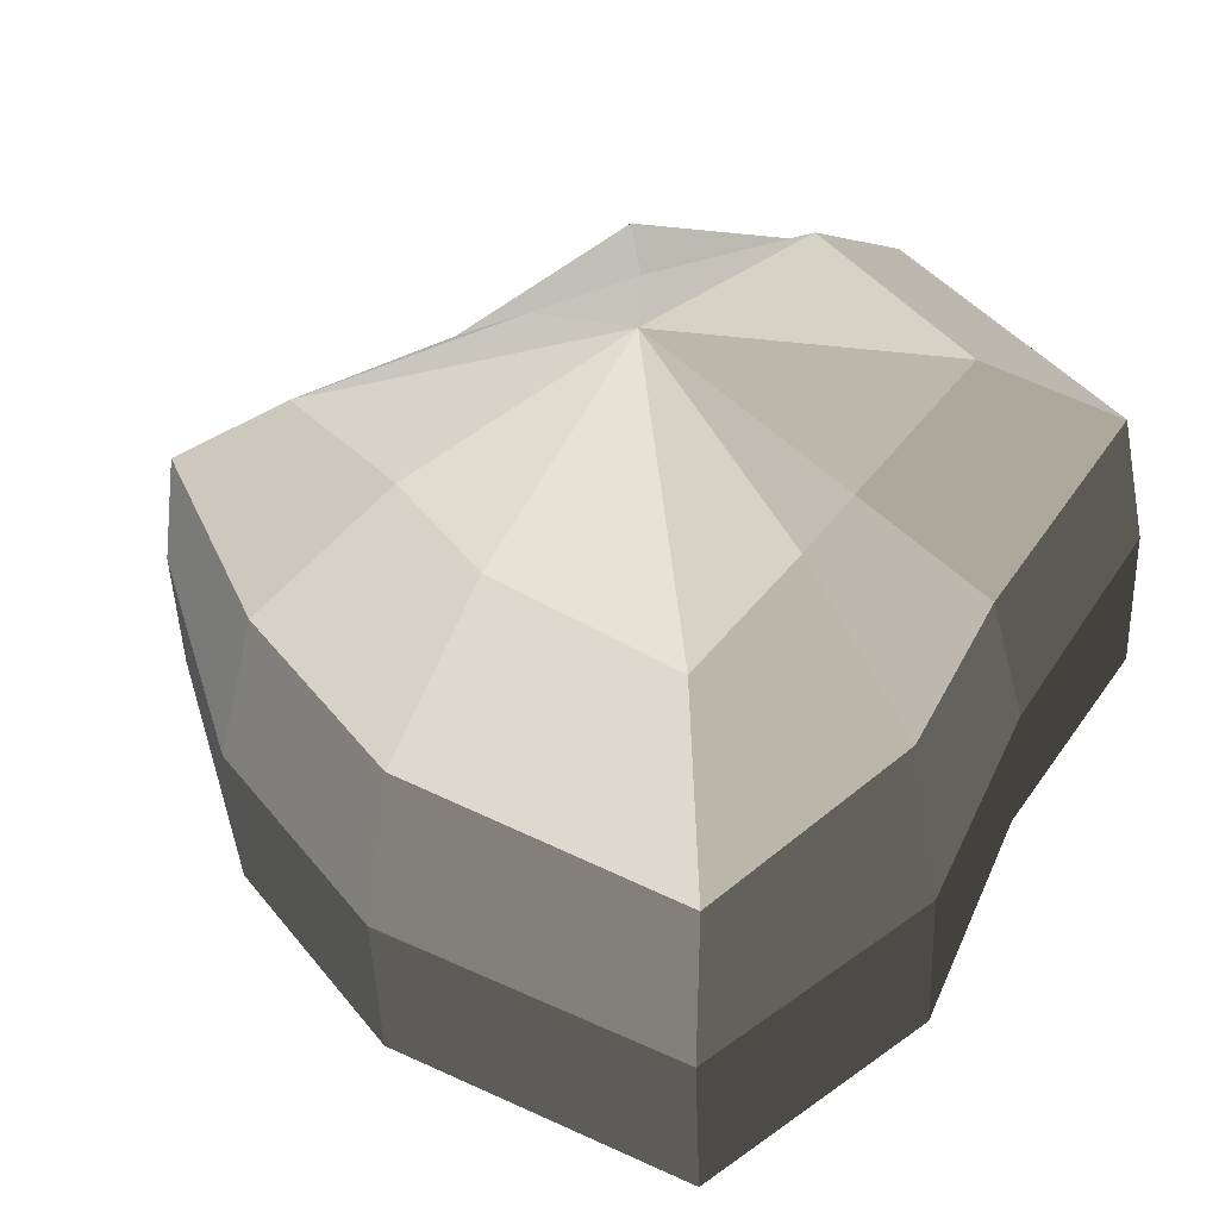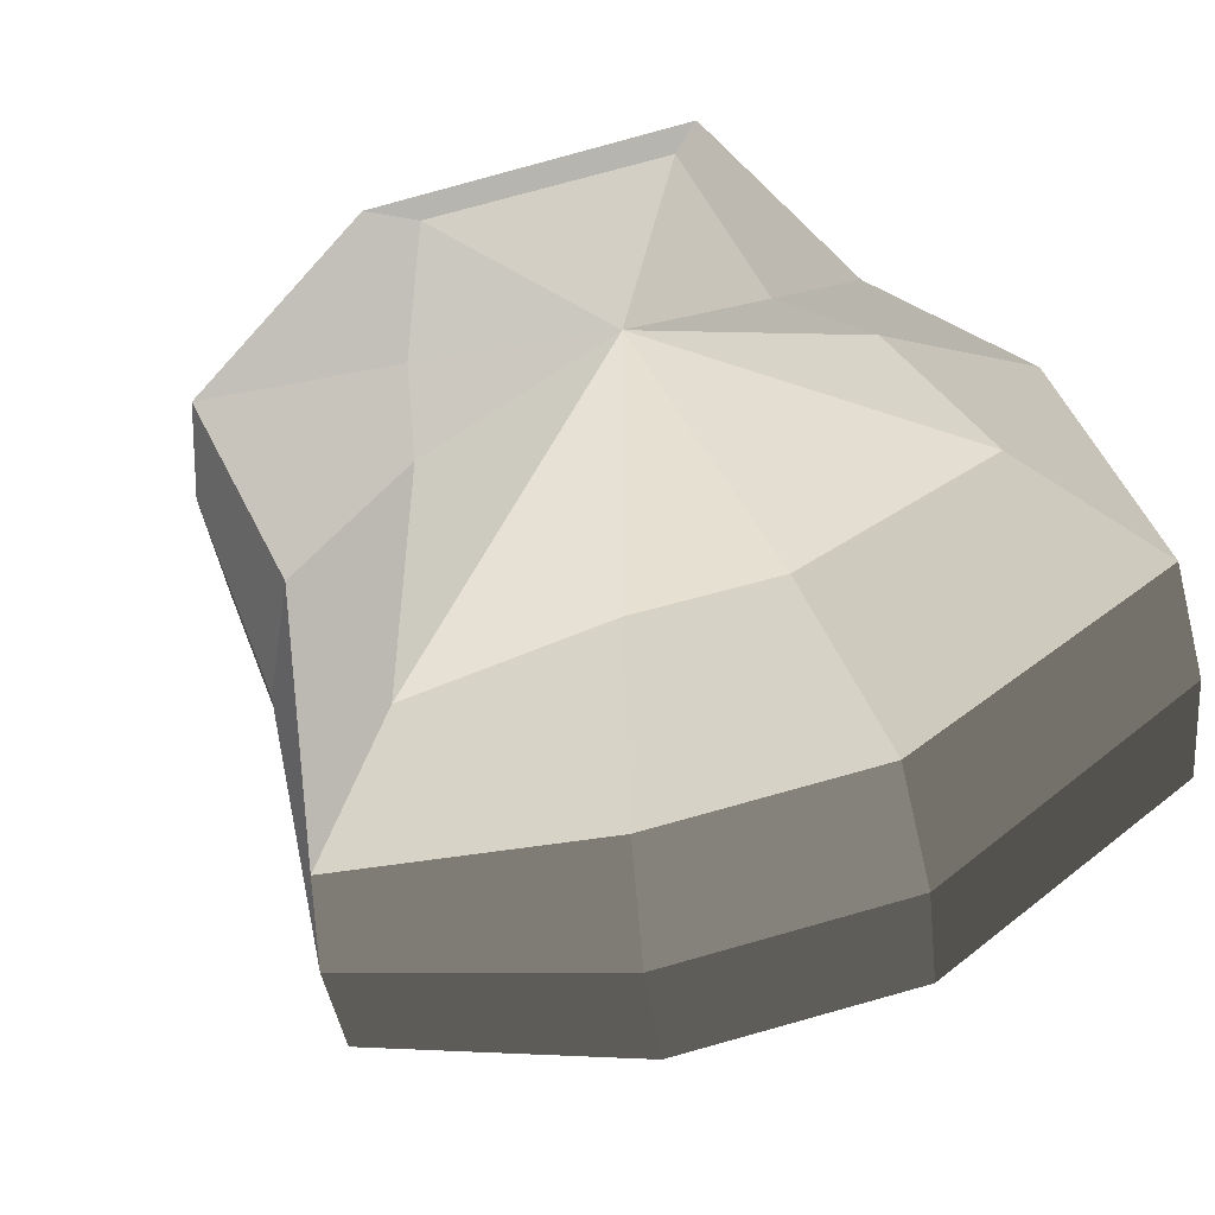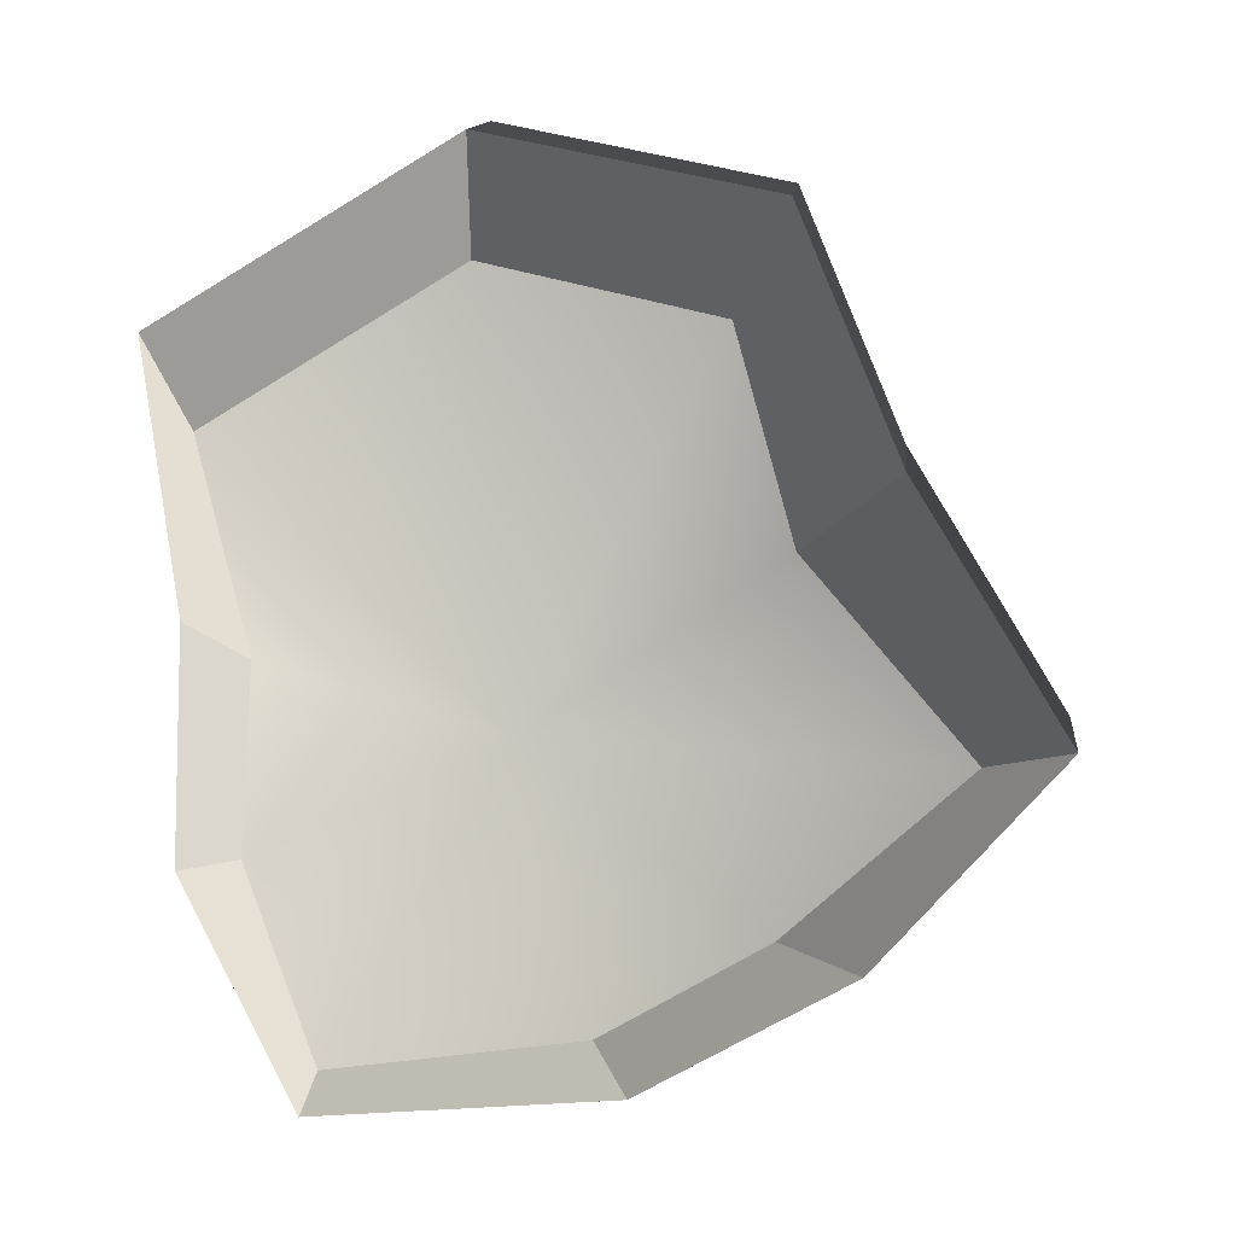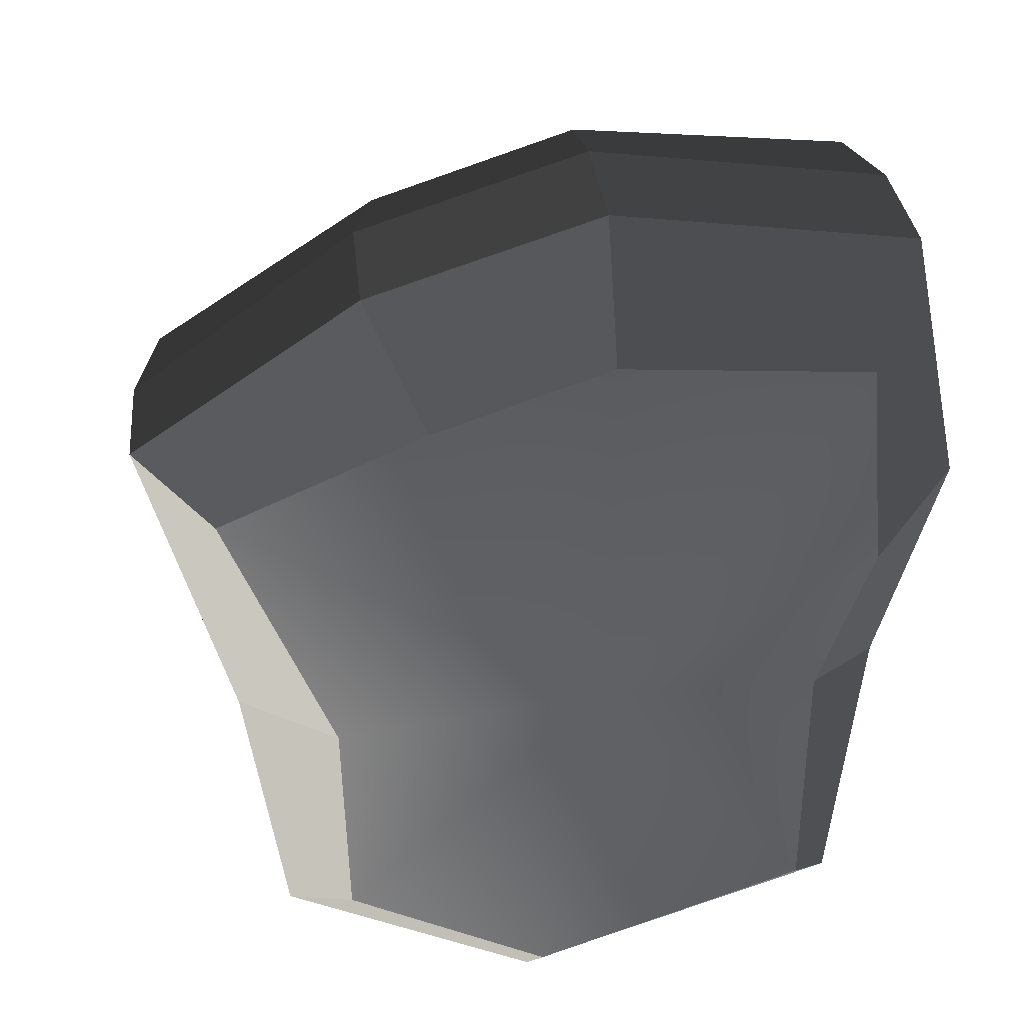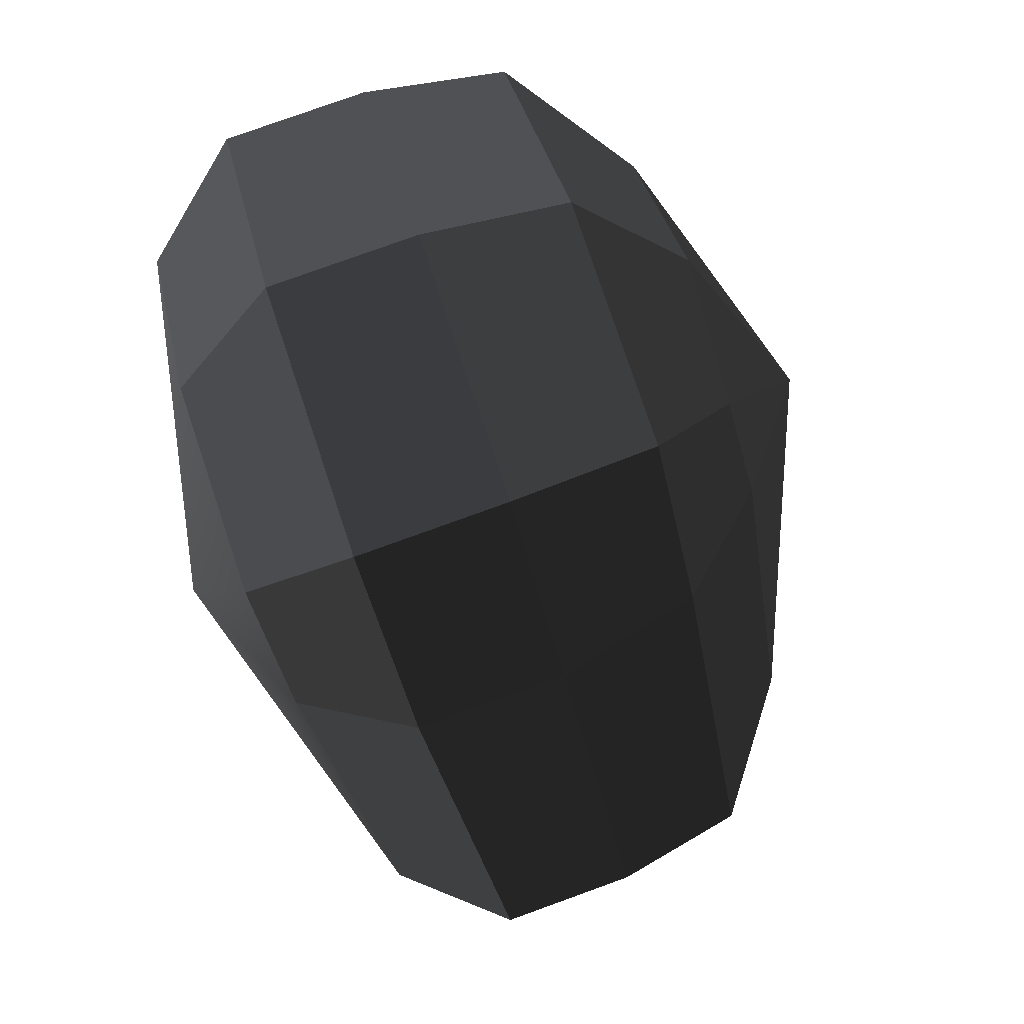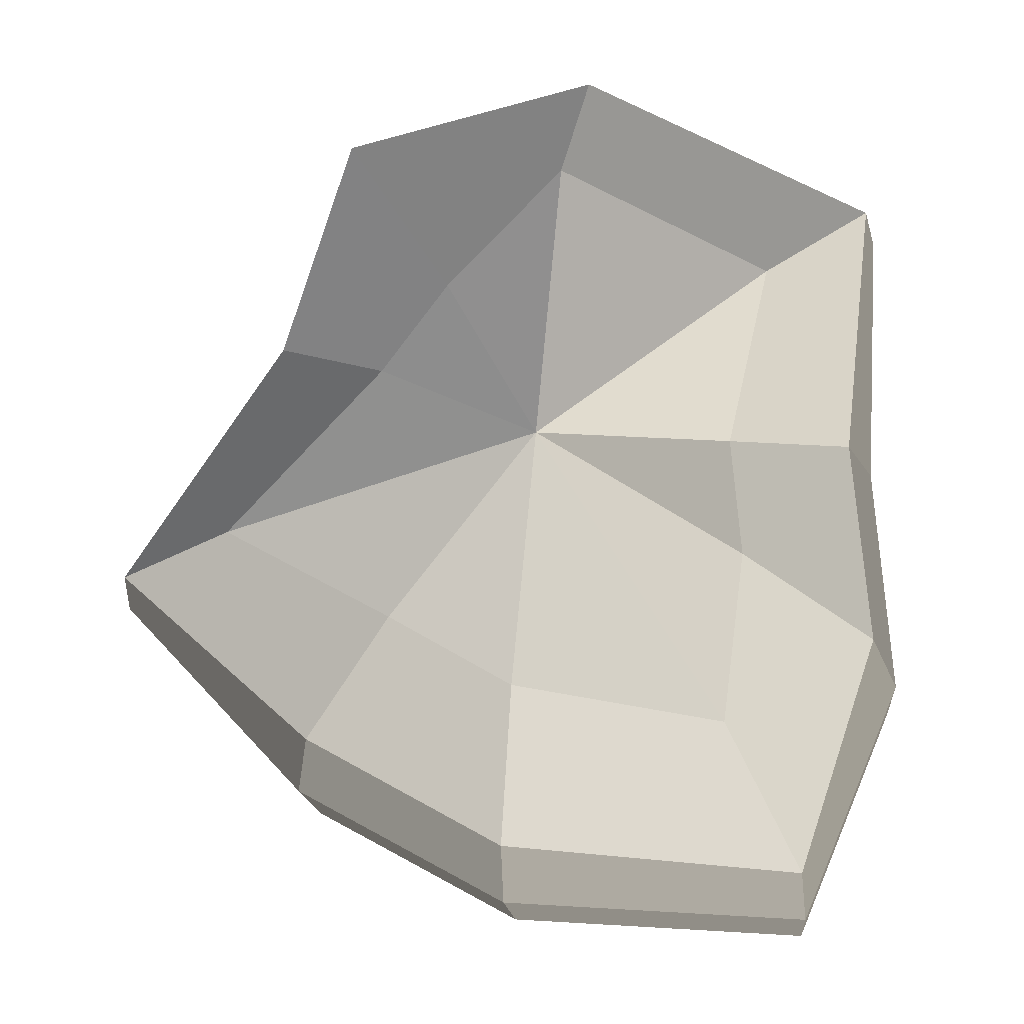
<metadata>
{"format":"obj","ext":"obj","renderer":"f3d","projection":"perspective","resolution":1024,"background":"white","views":[{"elev":50.1,"azim":-154.8,"up":"+Y"},{"elev":54.6,"azim":136.5,"up":"+Y"},{"elev":7.4,"azim":0.9,"up":"+Z"},{"elev":-56.2,"azim":166.3,"up":"+Y"},{"elev":64.8,"azim":66.2,"up":"+Z"},{"elev":79.2,"azim":178.1,"up":"+Y"}]}
</metadata>
<code>
v -0.1071 -0.3083 0.355
v -0.07065 -0.357 -0.03348
v -0.3448 -0.2658 0.2112
v 0.1067 -0.3264 0.3071
v 0.1612 -0.3105 0.1151
v 0.3219 -0.2682 -0.07362
v 0.1476 -0.2702 -0.2253
v -0.009822 -0.2421 -0.3202
v -0.254 -0.211 -0.3575
v -0.3166 -0.2261 -0.1644
v -0.3072 -0.2084 0.008902
v -0.3448 -0.2658 0.2112
v -0.4106 -0.1496 0.2908
v -0.1177 -0.2016 0.4647
v -0.1071 -0.3083 0.355
v -0.1071 -0.3083 0.355
v -0.1177 -0.2016 0.4647
v 0.1589 -0.2256 0.4087
v 0.1067 -0.3264 0.3071
v 0.1067 -0.3264 0.3071
v 0.1589 -0.2256 0.4087
v 0.2595 -0.2098 0.1732
v 0.1612 -0.3105 0.1151
v 0.1612 -0.3105 0.1151
v 0.2595 -0.2098 0.1732
v 0.4167 -0.1768 -0.07703
v 0.3219 -0.2682 -0.07362
v 0.3219 -0.2682 -0.07362
v 0.4167 -0.1768 -0.07703
v 0.2313 -0.1544 -0.2862
v 0.1476 -0.2702 -0.2253
v 0.1476 -0.2702 -0.2253
v 0.2313 -0.1544 -0.2862
v 0.01872 -0.1168 -0.4113
v -0.009822 -0.2421 -0.3202
v -0.009822 -0.2421 -0.3202
v 0.01872 -0.1168 -0.4113
v -0.2881 -0.07972 -0.4403
v -0.254 -0.211 -0.3575
v -0.254 -0.211 -0.3575
v -0.2881 -0.07972 -0.4403
v -0.3969 -0.09471 -0.2038
v -0.3166 -0.2261 -0.1644
v -0.3166 -0.2261 -0.1644
v -0.3969 -0.09471 -0.2038
v -0.3865 -0.1006 0.02834
v -0.3072 -0.2084 0.008902
v -0.3072 -0.2084 0.008902
v -0.3865 -0.1006 0.02834
v -0.4106 -0.1496 0.2908
v -0.3448 -0.2658 0.2112
v -0.4106 -0.1496 0.2908
v -0.3984 0.007606 0.3034
v -0.1055 -0.04441 0.4774
v -0.1177 -0.2016 0.4647
v -0.1177 -0.2016 0.4647
v -0.1055 -0.04441 0.4774
v 0.1711 -0.06843 0.4213
v 0.1589 -0.2256 0.4087
v 0.1589 -0.2256 0.4087
v 0.1711 -0.06843 0.4213
v 0.2717 -0.05266 0.1859
v 0.2595 -0.2098 0.1732
v 0.2595 -0.2098 0.1732
v 0.2717 -0.05266 0.1859
v 0.4272 -0.04191 -0.06616
v 0.4167 -0.1768 -0.07703
v 0.4167 -0.1768 -0.07703
v 0.4272 -0.04191 -0.06616
v 0.2435 0.002786 -0.2735
v 0.2313 -0.1544 -0.2862
v 0.2313 -0.1544 -0.2862
v 0.2435 0.002786 -0.2735
v 0.03093 0.04041 -0.3987
v 0.01872 -0.1168 -0.4113
v 0.01872 -0.1168 -0.4113
v 0.03093 0.04041 -0.3987
v -0.2759 0.07745 -0.4277
v -0.2881 -0.07972 -0.4403
v -0.2881 -0.07972 -0.4403
v -0.2759 0.07745 -0.4277
v -0.3847 0.06246 -0.1911
v -0.3969 -0.09471 -0.2038
v -0.3969 -0.09471 -0.2038
v -0.3847 0.06246 -0.1911
v -0.376 0.03438 0.03921
v -0.3865 -0.1006 0.02834
v -0.3865 -0.1006 0.02834
v -0.376 0.03438 0.03921
v -0.3984 0.007606 0.3034
v -0.4106 -0.1496 0.2908
v -0.3984 0.007606 0.3034
v -0.3686 0.1622 0.2924
v -0.08885 0.1122 0.4605
v -0.1055 -0.04441 0.4774
v -0.1055 -0.04441 0.4774
v -0.08885 0.1122 0.4605
v 0.1674 0.09038 0.4052
v 0.1711 -0.06843 0.4213
v 0.1711 -0.06843 0.4213
v 0.1674 0.09038 0.4052
v 0.243 0.1078 0.1796
v 0.2717 -0.05266 0.1859
v 0.2717 -0.05266 0.1859
v 0.243 0.1078 0.1796
v 0.4133 0.09053 -0.05351
v 0.4272 -0.04191 -0.06616
v 0.4272 -0.04191 -0.06616
v 0.4133 0.09053 -0.05351
v 0.2231 0.1572 -0.2348
v 0.2435 0.002786 -0.2735
v 0.2435 0.002786 -0.2735
v 0.2231 0.1572 -0.2348
v 0.03139 0.1913 -0.3494
v 0.03093 0.04041 -0.3987
v 0.03093 0.04041 -0.3987
v 0.03139 0.1913 -0.3494
v -0.258 0.2275 -0.3874
v -0.2759 0.07745 -0.4277
v -0.2759 0.07745 -0.4277
v -0.258 0.2275 -0.3874
v -0.3427 0.2109 -0.1606
v -0.3847 0.06246 -0.1911
v -0.3847 0.06246 -0.1911
v -0.3427 0.2109 -0.1606
v -0.3367 0.1618 0.04489
v -0.376 0.03438 0.03921
v -0.376 0.03438 0.03921
v -0.3367 0.1618 0.04489
v -0.3686 0.1622 0.2924
v -0.3984 0.007606 0.3034
v -0.3686 0.1622 0.2924
v -0.2503 0.2688 0.2028
v -0.05173 0.233 0.3256
v -0.08885 0.1122 0.4605
v -0.08885 0.1122 0.4605
v -0.05173 0.233 0.3256
v 0.06674 0.2333 0.2087
v 0.1674 0.09038 0.4052
v 0.1674 0.09038 0.4052
v 0.06674 0.2333 0.2087
v 0.1347 0.2357 0.1219
v 0.243 0.1078 0.1796
v 0.243 0.1078 0.1796
v 0.1347 0.2357 0.1219
v 0.2951 0.1959 -0.02879
v 0.4133 0.09053 -0.05351
v 0.4133 0.09053 -0.05351
v 0.2951 0.1959 -0.02879
v 0.1326 0.2647 -0.1301
v 0.2231 0.1572 -0.2348
v 0.2231 0.1572 -0.2348
v 0.1326 0.2647 -0.1301
v 0.01626 0.2858 -0.2029
v 0.03139 0.1913 -0.3494
v 0.03139 0.1913 -0.3494
v 0.01626 0.2858 -0.2029
v -0.1829 0.3128 -0.2477
v -0.258 0.2275 -0.3874
v -0.258 0.2275 -0.3874
v -0.1829 0.3128 -0.2477
v -0.2095 0.2972 -0.0852
v -0.3427 0.2109 -0.1606
v -0.3427 0.2109 -0.1606
v -0.2095 0.2972 -0.0852
v -0.2078 0.2437 0.03718
v -0.3367 0.1618 0.04489
v -0.3367 0.1618 0.04489
v -0.2078 0.2437 0.03718
v -0.2503 0.2688 0.2028
v -0.3686 0.1622 0.2924
v -0.2503 0.2688 0.2028
v -0.01439 0.3673 0.02483
v -0.05173 0.233 0.3256
v -0.05173 0.233 0.3256
v -0.01439 0.3673 0.02483
v 0.06674 0.2333 0.2087
v 0.06674 0.2333 0.2087
v -0.01439 0.3673 0.02483
v 0.1347 0.2357 0.1219
v 0.1347 0.2357 0.1219
v -0.01439 0.3673 0.02483
v 0.2951 0.1959 -0.02879
v 0.2951 0.1959 -0.02879
v -0.01439 0.3673 0.02483
v 0.1326 0.2647 -0.1301
v 0.1326 0.2647 -0.1301
v -0.01439 0.3673 0.02483
v 0.01626 0.2858 -0.2029
v 0.01626 0.2858 -0.2029
v -0.01439 0.3673 0.02483
v -0.1829 0.3128 -0.2477
v -0.1829 0.3128 -0.2477
v -0.01439 0.3673 0.02483
v -0.2095 0.2972 -0.0852
v -0.2095 0.2972 -0.0852
v -0.01439 0.3673 0.02483
v -0.2078 0.2437 0.03718
v -0.2078 0.2437 0.03718
v -0.01439 0.3673 0.02483
v -0.2503 0.2688 0.2028
g Foliage4_20_3756_69
f 1 3 2
f 4 1 2
f 5 4 2
f 6 5 2
f 7 6 2
f 8 7 2
f 9 8 2
f 10 9 2
f 11 10 2
f 3 11 2
f 12 14 13
f 12 15 14
f 16 18 17
f 16 19 18
f 20 22 21
f 20 23 22
f 24 26 25
f 24 27 26
f 28 30 29
f 28 31 30
f 32 34 33
f 32 35 34
f 36 38 37
f 36 39 38
f 40 42 41
f 40 43 42
f 44 46 45
f 44 47 46
f 48 50 49
f 48 51 50
f 52 54 53
f 52 55 54
f 56 58 57
f 56 59 58
f 60 62 61
f 60 63 62
f 64 66 65
f 64 67 66
f 68 70 69
f 68 71 70
f 72 74 73
f 72 75 74
f 76 78 77
f 76 79 78
f 80 82 81
f 80 83 82
f 84 86 85
f 84 87 86
f 88 90 89
f 88 91 90
f 92 94 93
f 92 95 94
f 96 98 97
f 96 99 98
f 100 102 101
f 100 103 102
f 104 106 105
f 104 107 106
f 108 110 109
f 108 111 110
f 112 114 113
f 112 115 114
f 116 118 117
f 116 119 118
f 120 122 121
f 120 123 122
f 124 126 125
f 124 127 126
f 128 130 129
f 128 131 130
f 132 134 133
f 132 135 134
f 136 138 137
f 136 139 138
f 140 142 141
f 140 143 142
f 144 146 145
f 144 147 146
f 148 150 149
f 148 151 150
f 152 154 153
f 152 155 154
f 156 158 157
f 156 159 158
f 160 162 161
f 160 163 162
f 164 166 165
f 164 167 166
f 168 170 169
f 168 171 170
f 172 174 173
f 175 177 176
f 178 180 179
f 181 183 182
f 184 186 185
f 187 189 188
f 190 192 191
f 193 195 194
f 196 198 197
f 199 201 200

</code>
